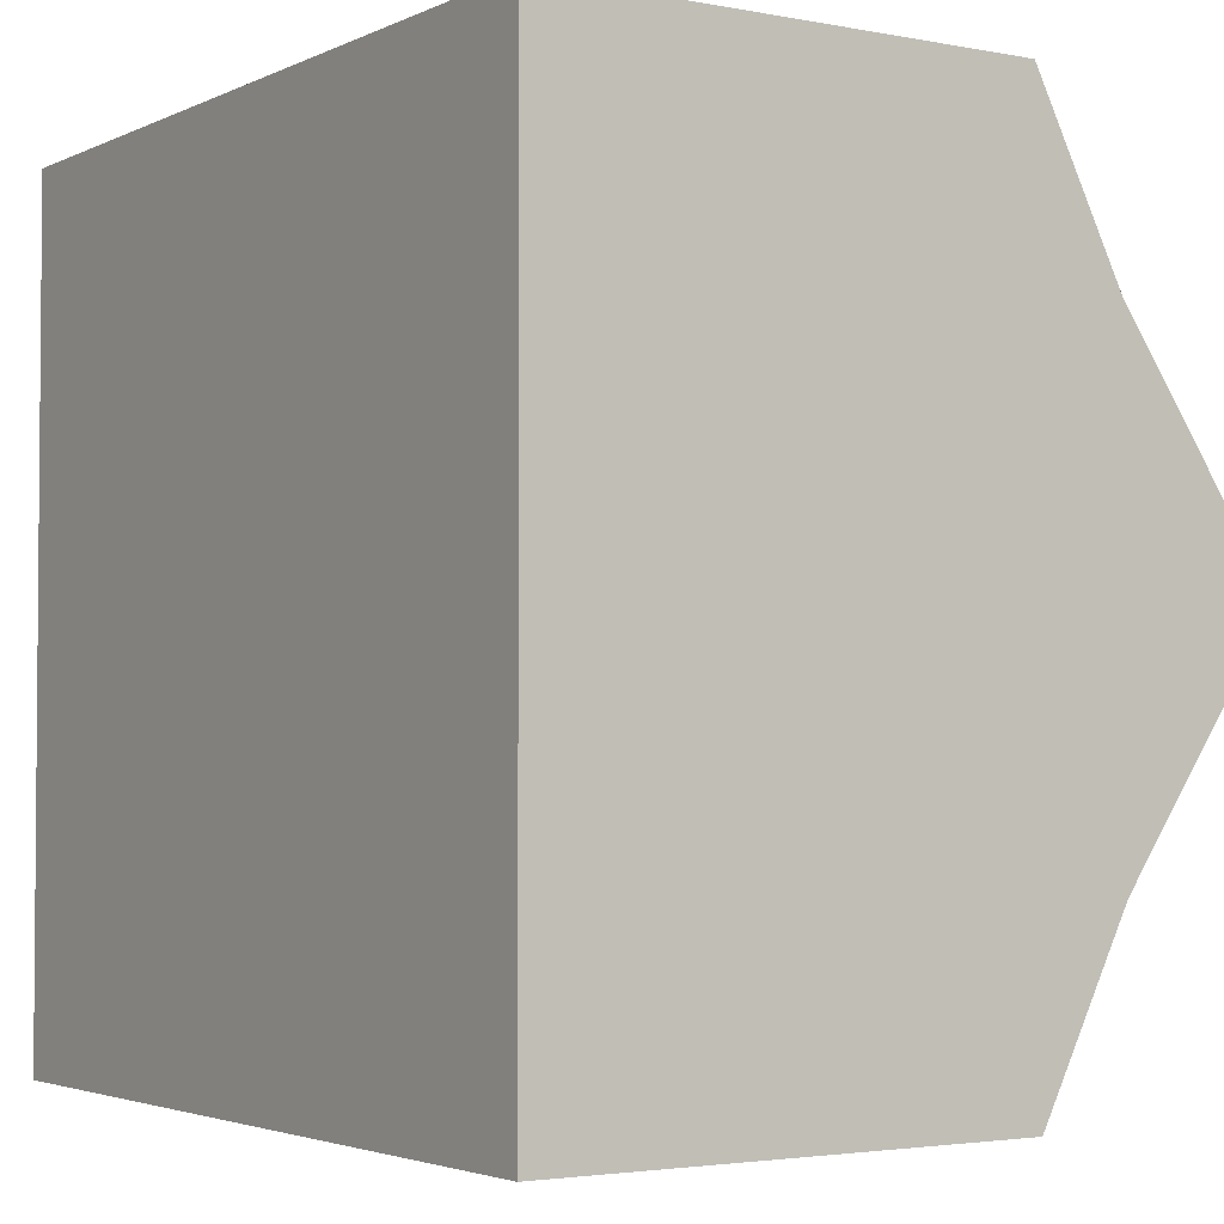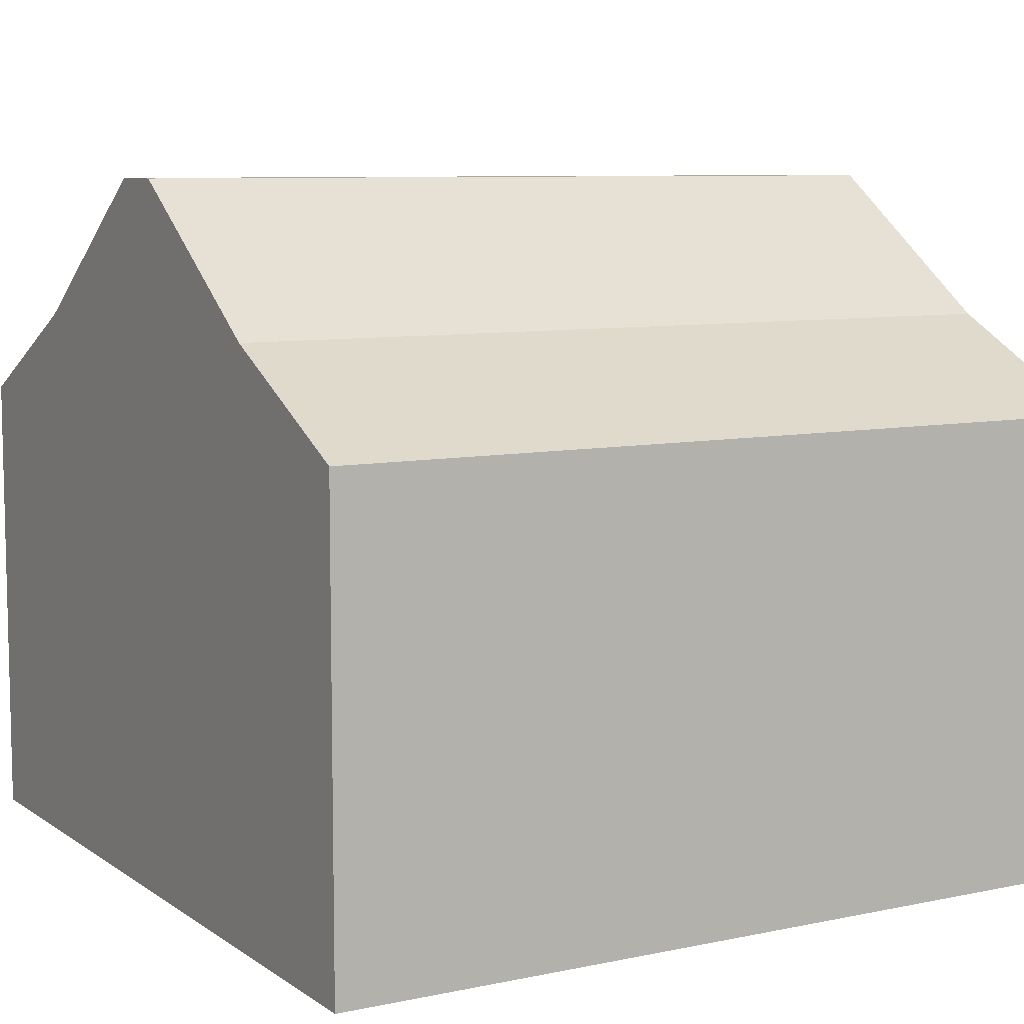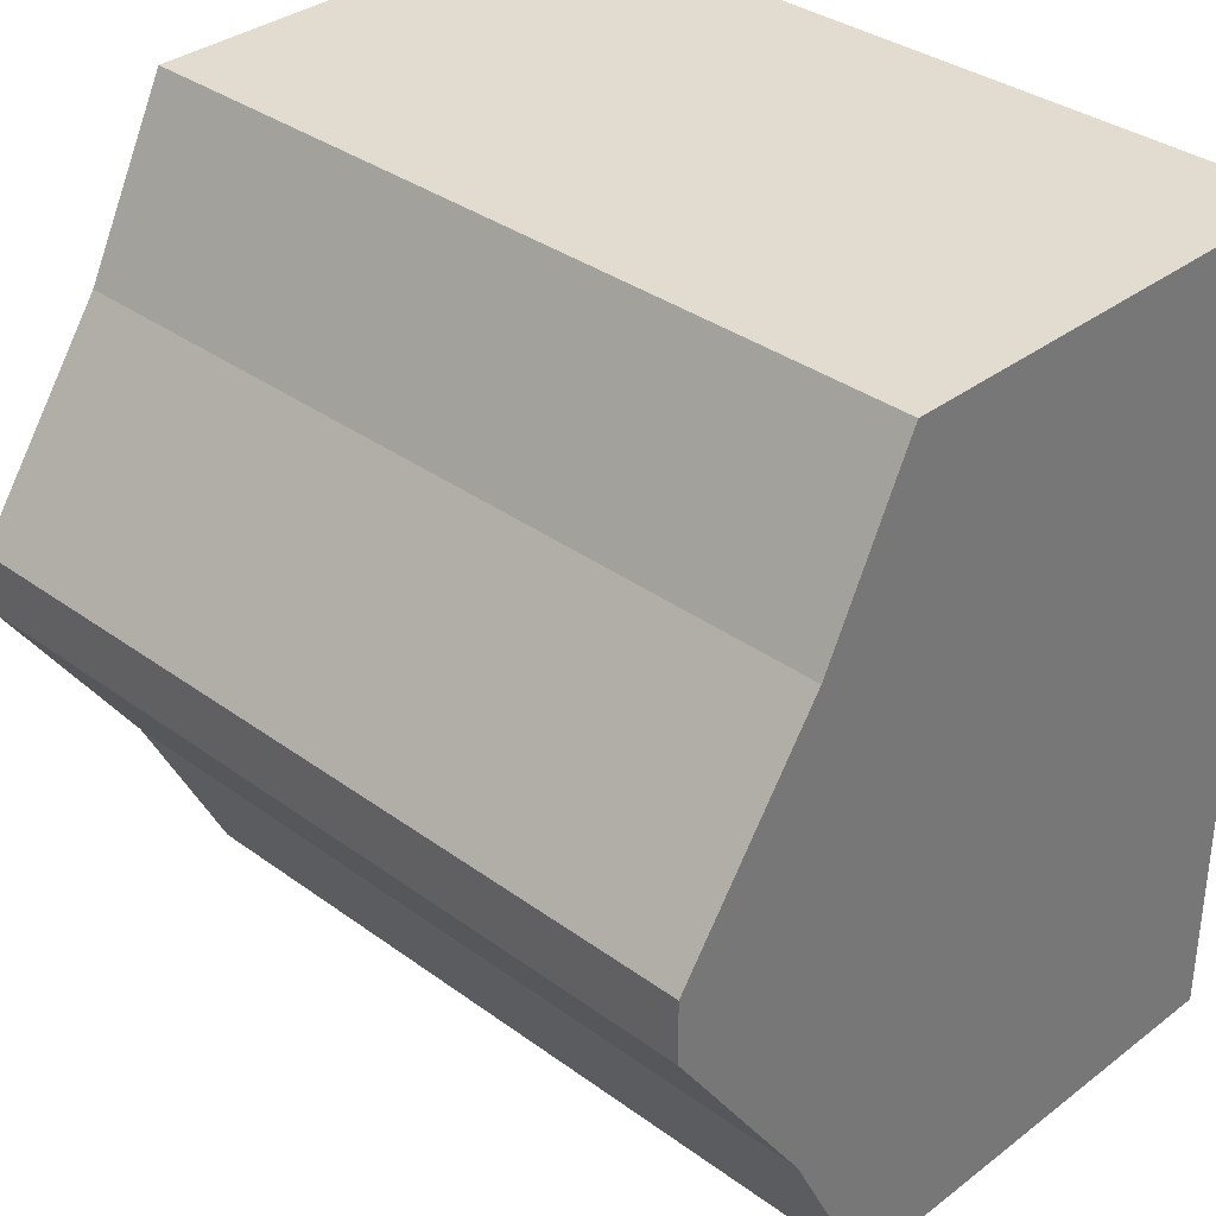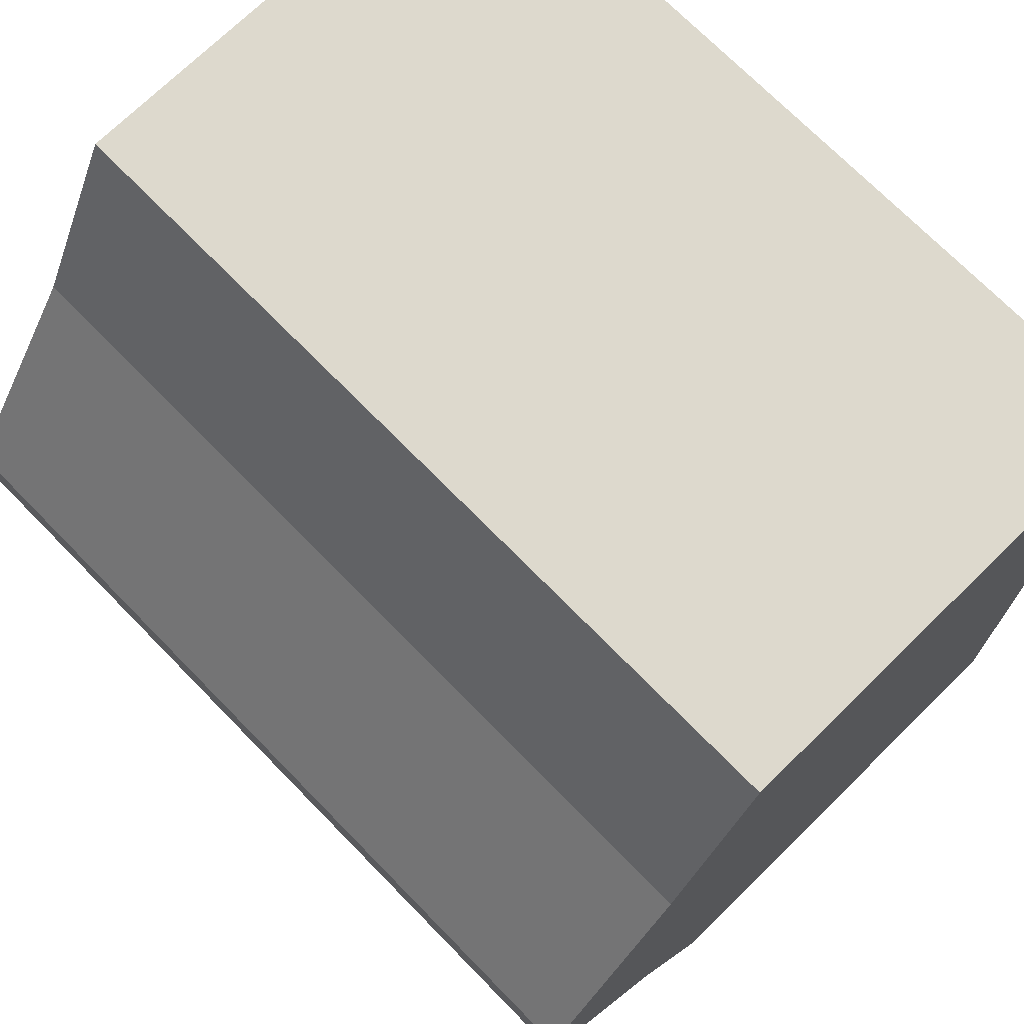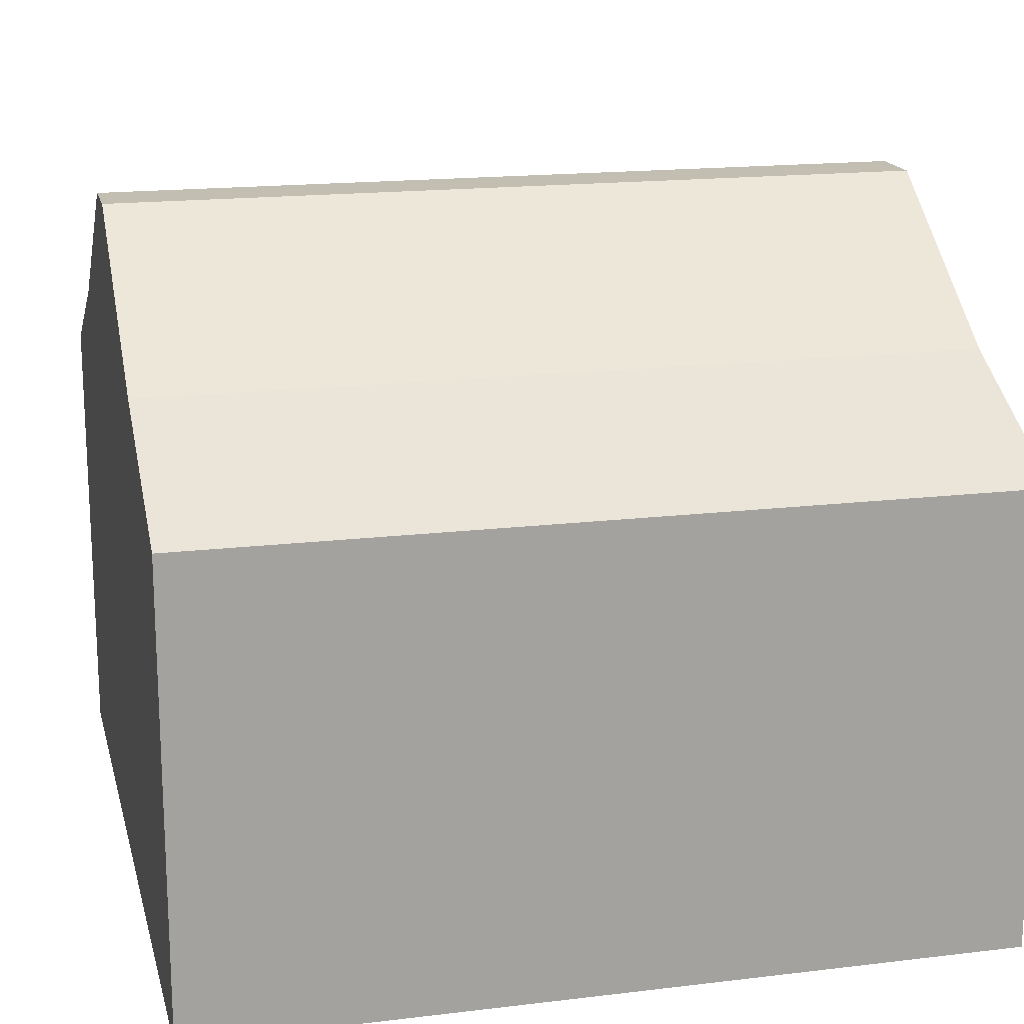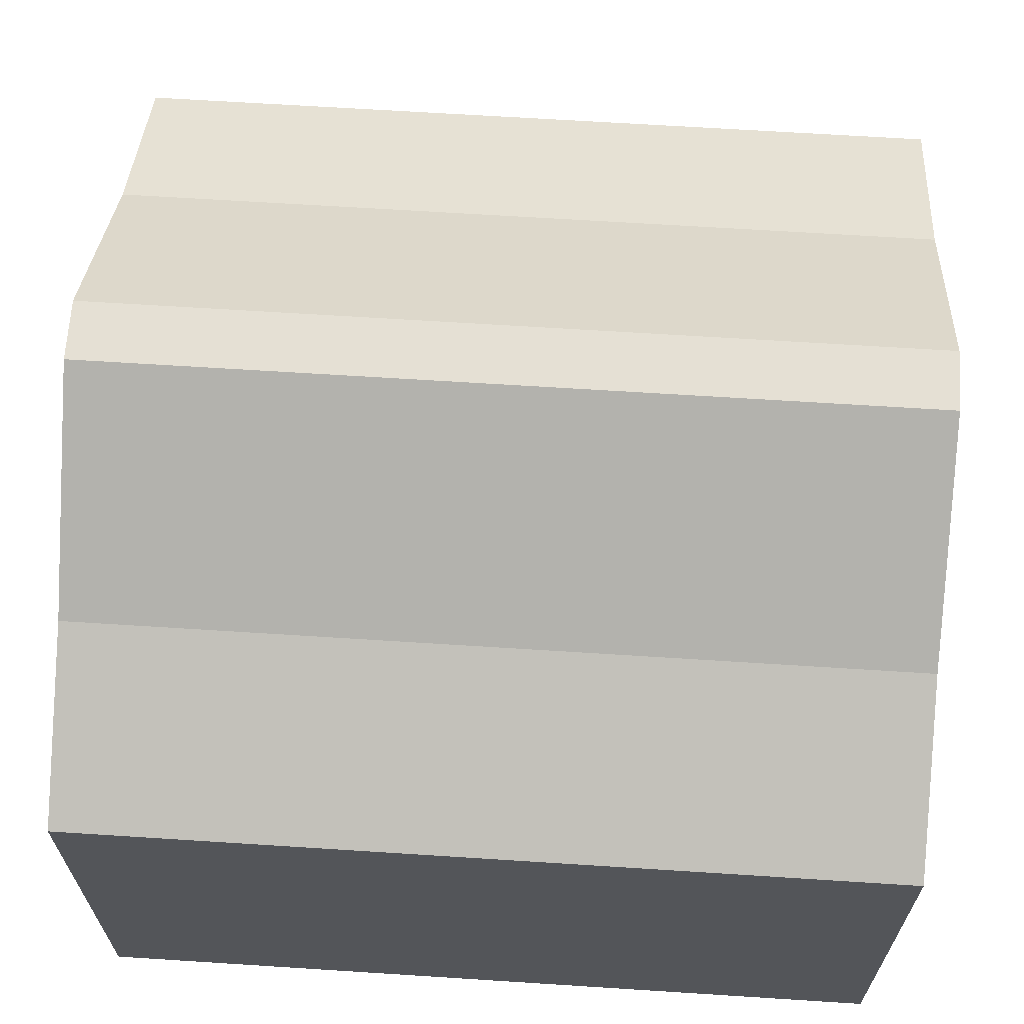
<metadata>
{"format":"obj","ext":"obj","renderer":"f3d","projection":"perspective","resolution":1024,"background":"white","views":[{"elev":-3.0,"azim":56.5,"up":"+Z"},{"elev":8.1,"azim":149.9,"up":"+Y"},{"elev":34.4,"azim":-135.6,"up":"+Z"},{"elev":72.0,"azim":-134.4,"up":"+Z"},{"elev":17.3,"azim":-13.5,"up":"+Y"},{"elev":65.5,"azim":-176.3,"up":"+Y"}]}
</metadata>
<code>
g mesh01
v 50.18 56.96 -50.19
v 50.18 0.1044 -50.19
v -50.19 0.1044 -50.19
v -50.19 56.96 -50.19
v 50.18 56.96 -50.19
v -50.19 0.1044 -50.19
v 50.18 56.96 50.18
v -50.19 56.96 50.18
v -50.19 0.1044 50.18
v 50.18 0.1044 50.18
v 50.18 56.96 50.18
v -50.19 0.1044 50.18
v -50.19 56.96 50.18
v -50.19 56.96 -50.19
v -50.19 0.1044 -50.19
v -50.19 0.1044 50.18
v -50.19 56.96 50.18
v -50.19 0.1044 -50.19
v 50.18 56.96 50.18
v 50.18 0.1044 50.18
v 50.18 0.1044 -50.19
v 50.18 56.96 -50.19
v 50.18 56.96 50.18
v 50.18 0.1044 -50.19
v 50.18 0.1044 50.18
v -50.19 0.1044 50.18
v -50.19 0.1044 -50.19
v 50.18 0.1044 -50.19
v 50.18 0.1044 50.18
v -50.19 0.1044 -50.19
v -50.19 67.9 -28.52
v -50.19 56.96 -50.19
v -50.19 56.96 50.18
v -50.19 67.9 28.52
v -50.19 67.9 -28.52
v -50.19 56.96 50.18
v 50.18 67.9 -28.52
v 50.18 56.96 -50.19
v -50.19 56.96 -50.19
v -50.19 67.9 -28.52
v 50.18 67.9 -28.52
v -50.19 56.96 -50.19
v 50.18 67.9 28.52
v 50.18 56.96 50.18
v 50.18 56.96 -50.19
v 50.18 67.9 -28.52
v 50.18 67.9 28.52
v 50.18 56.96 -50.19
v -50.19 67.9 28.52
v -50.19 56.96 50.18
v 50.18 56.96 50.18
v 50.18 67.9 28.52
v -50.19 67.9 28.52
v 50.18 56.96 50.18
v -50.19 85.11 -3.765
v -50.19 67.9 -28.52
v -50.19 67.9 28.52
v -50.19 85.11 3.764
v -50.19 85.11 -3.765
v -50.19 67.9 28.52
v 50.18 85.11 -3.765
v 50.18 67.9 -28.52
v -50.19 67.9 -28.52
v -50.19 85.11 -3.765
v 50.18 85.11 -3.765
v -50.19 67.9 -28.52
v 50.18 85.11 3.764
v 50.18 67.9 28.52
v 50.18 67.9 -28.52
v 50.18 85.11 -3.765
v 50.18 85.11 3.764
v 50.18 67.9 -28.52
v -50.19 85.11 3.764
v -50.19 67.9 28.52
v 50.18 67.9 28.52
v 50.18 85.11 3.764
v -50.19 85.11 3.764
v 50.18 67.9 28.52
v 50.18 85.11 3.764
v 50.18 85.11 -3.765
v -50.19 85.11 -3.765
v -50.19 85.11 3.764
v 50.18 85.11 3.764
v -50.19 85.11 -3.765
f 1 2 3
f 4 5 6
f 7 8 9
f 10 11 12
f 13 14 15
f 16 17 18
f 19 20 21
f 22 23 24
f 25 26 27
f 28 29 30
f 31 32 33
f 34 35 36
f 37 38 39
f 40 41 42
f 43 44 45
f 46 47 48
f 49 50 51
f 52 53 54
f 55 56 57
f 58 59 60
f 61 62 63
f 64 65 66
f 67 68 69
f 70 71 72
f 73 74 75
f 76 77 78
f 79 80 81
f 82 83 84

</code>
